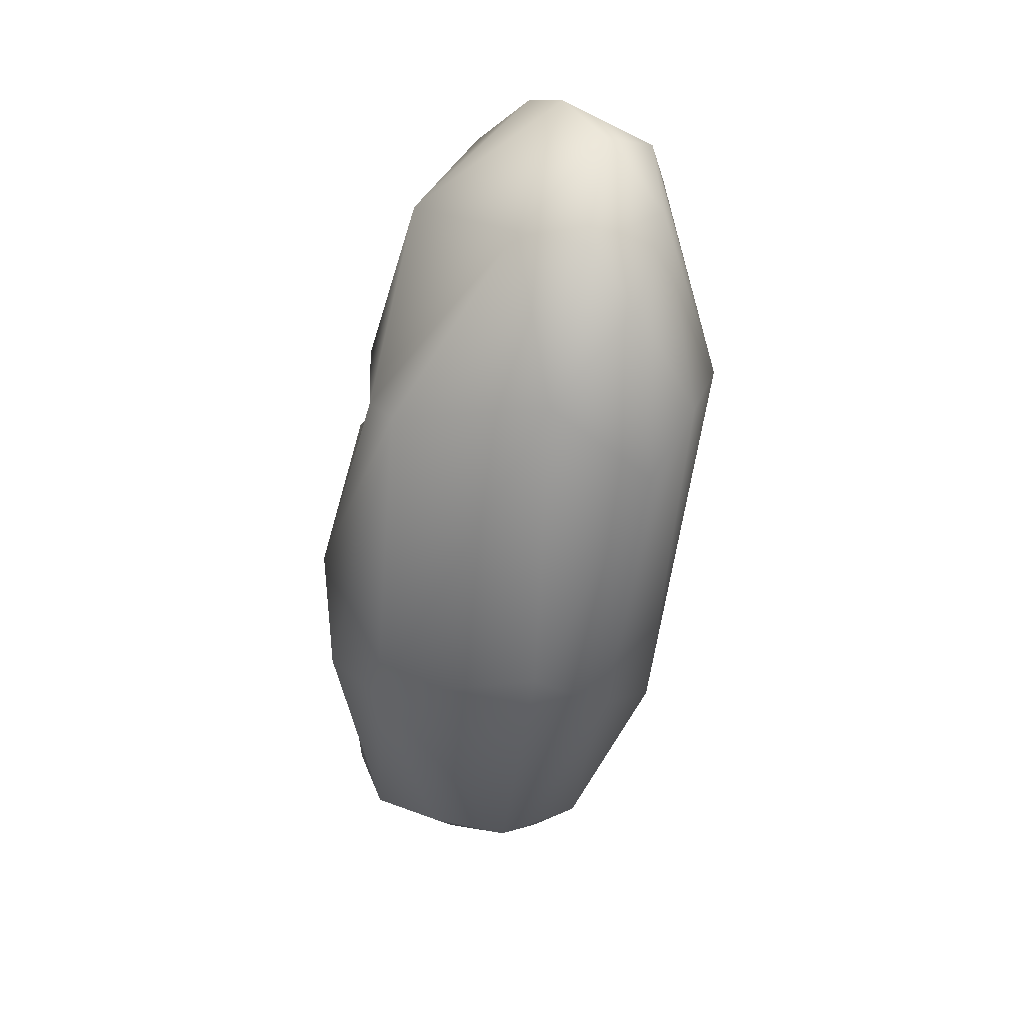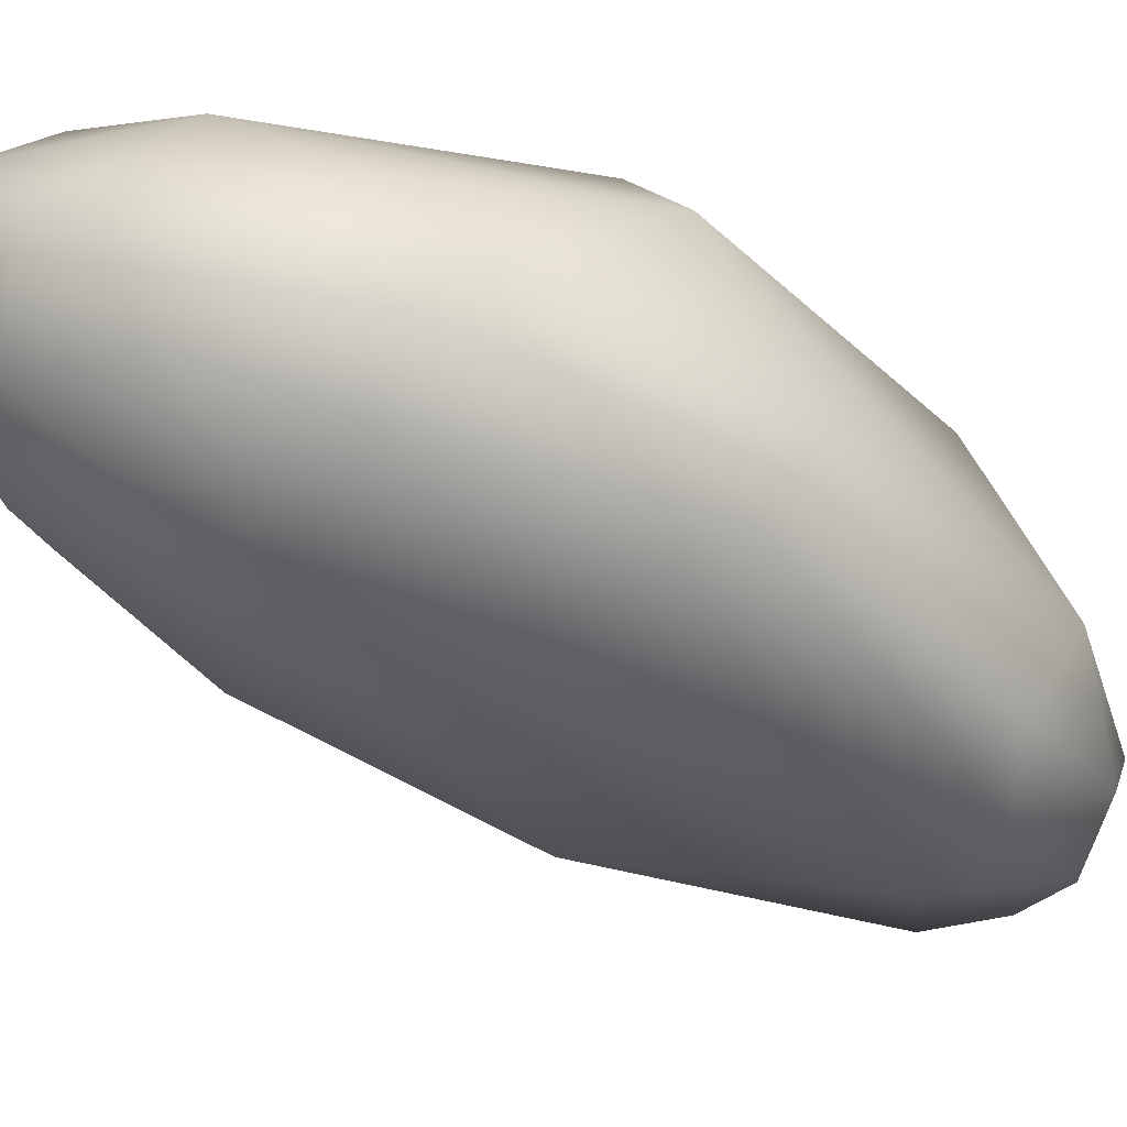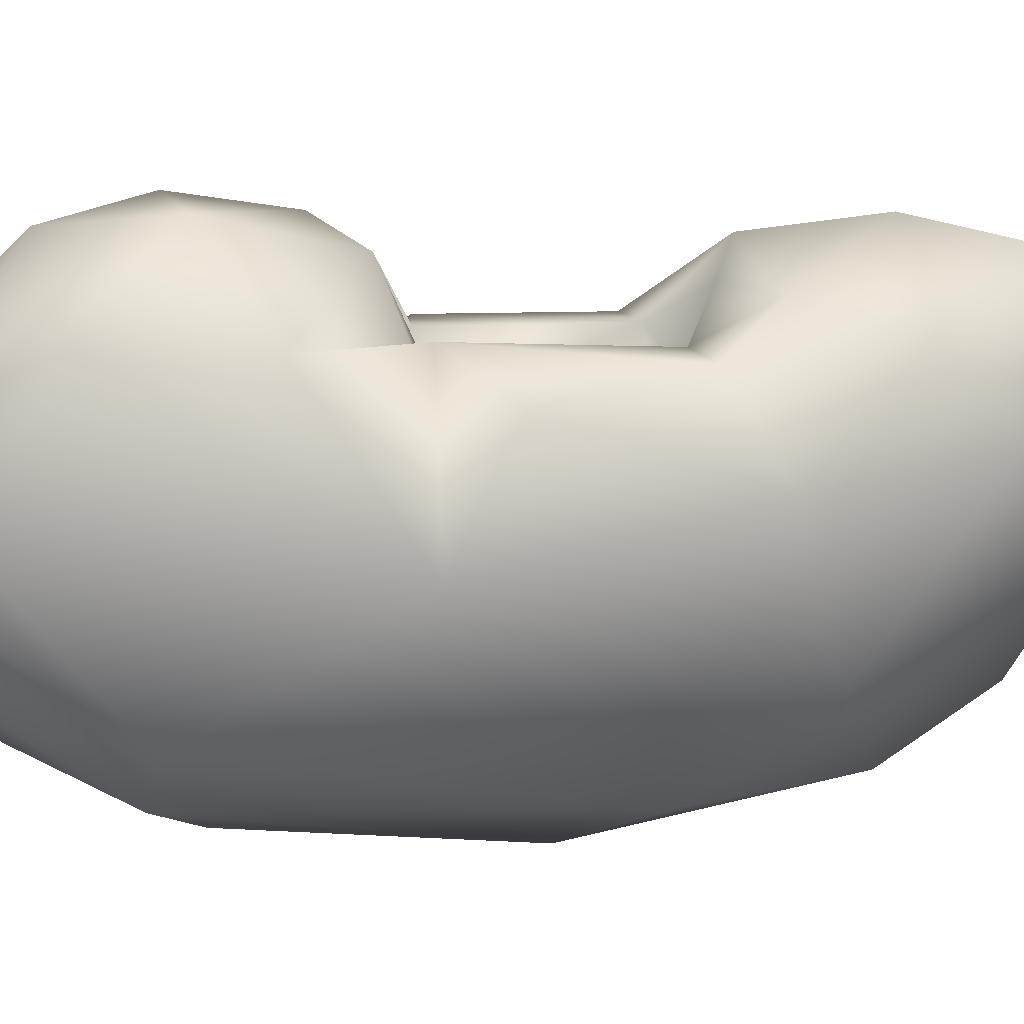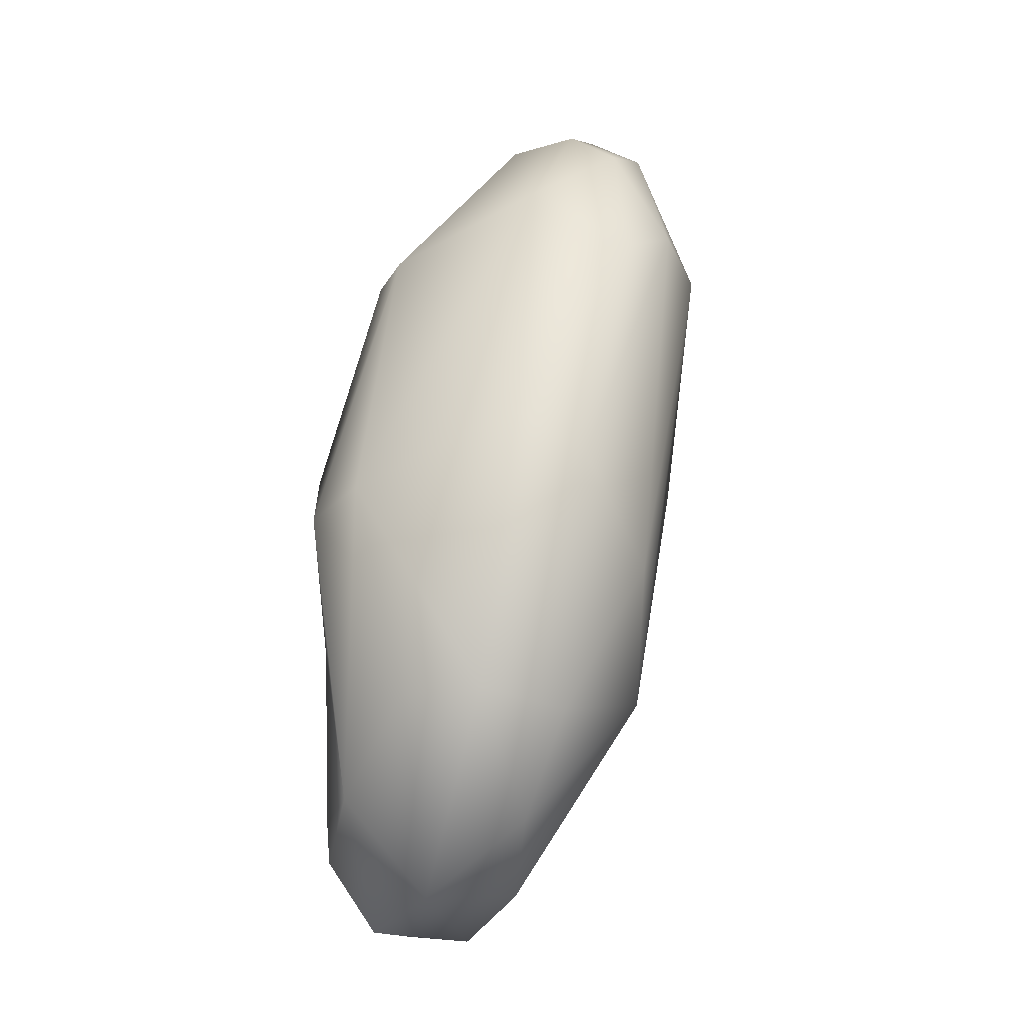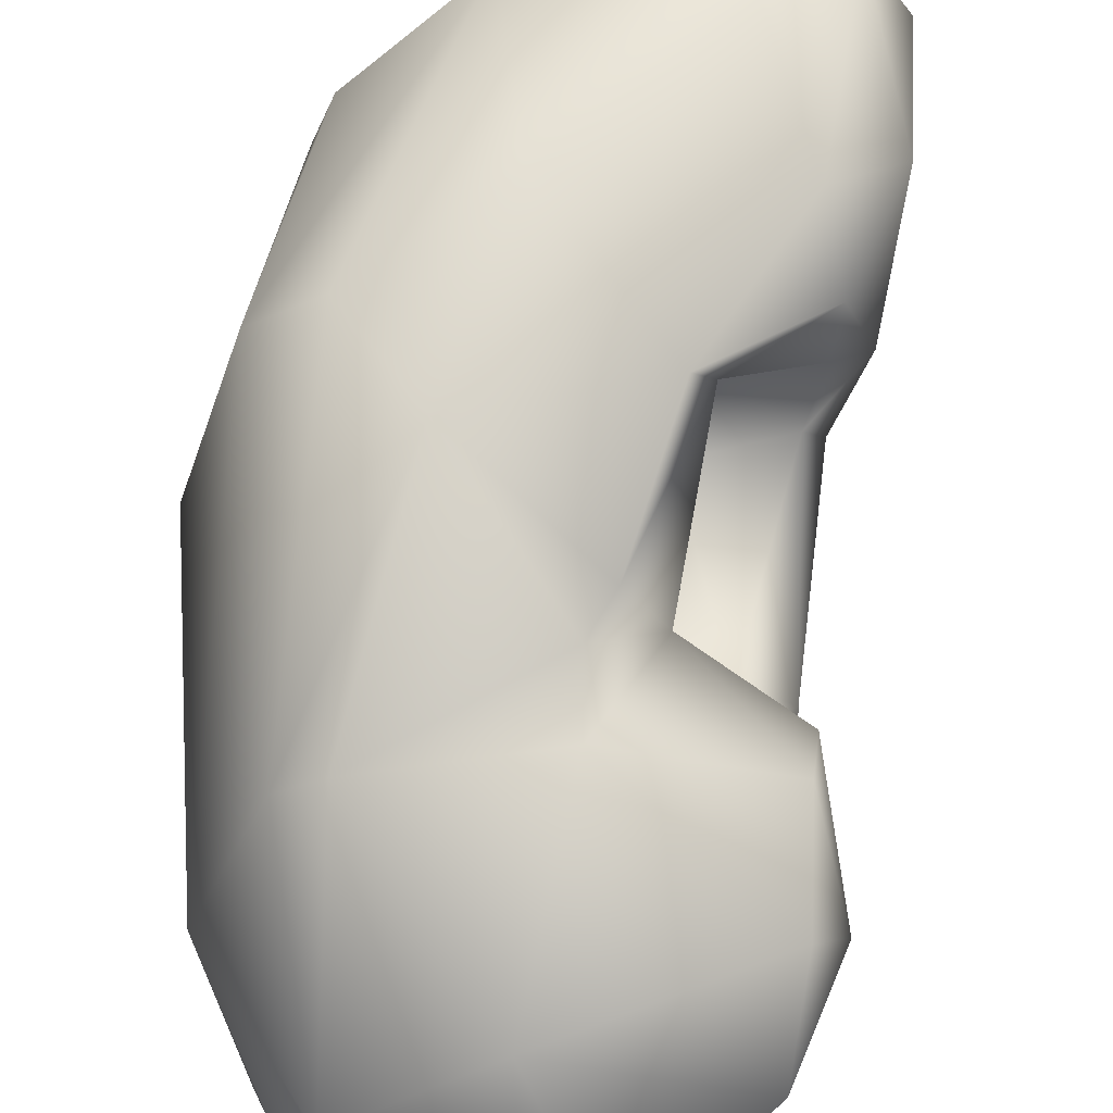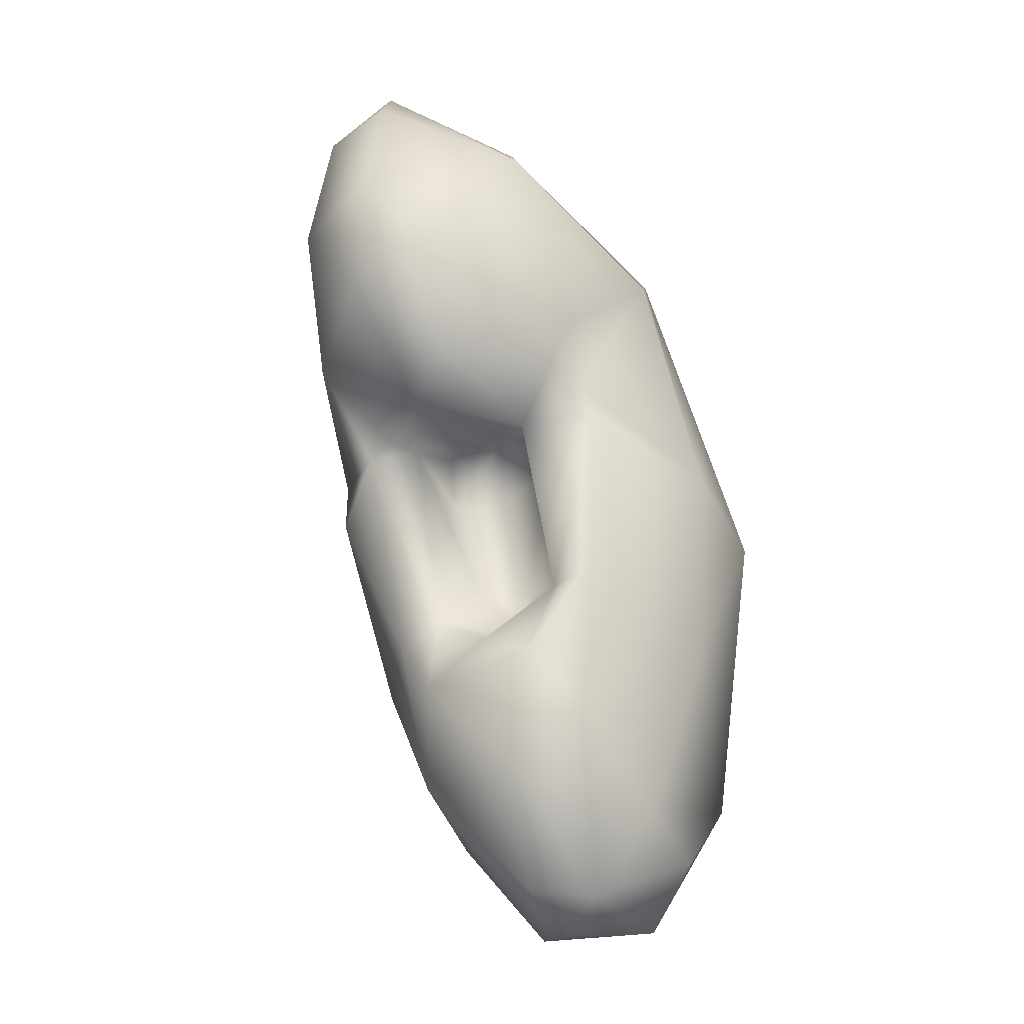
<metadata>
{"format":"obj","ext":"obj","renderer":"f3d","projection":"perspective","resolution":1024,"background":"white","views":[{"elev":50.2,"azim":89.8,"up":"+Y"},{"elev":-26.8,"azim":63.0,"up":"+Z"},{"elev":-50.4,"azim":-83.1,"up":"+Z"},{"elev":-12.7,"azim":93.9,"up":"+Y"},{"elev":67.5,"azim":-159.6,"up":"+Z"},{"elev":-12.1,"azim":-48.9,"up":"+Y"}]}
</metadata>
<code>
o obj0.000
v -0.04126 -0.06713 0.02804
v -0.07172 0.0482 0.003025
v -0.06684 0.05563 0.01867
v -0.03263 -0.09458 0.02445
v -0.0175 -0.1048 0.02445
v -0.02273 -0.09583 0.03608
v -0.03081 -0.0518 0.03976
v -0.03754 -0.07021 -0.003737
v -0.04427 -0.04668 0.002323
v -0.03931 -0.03917 0.02961
v -0.03903 -0.03527 0.01581
v -0.05677 0.02065 0.008871
v -0.05906 0.03224 0.01997
v -0.05922 0.03345 -0.02084
v -0.06563 0.06669 -0.0204
v -0.07063 0.07518 0.00581
v -0.0116 -0.07651 0.04485
v -0.04081 -0.03475 -0.01008
v -0.03761 -0.02975 -0.00012
v -0.02485 -0.02173 0.02579
v -0.02679 0.04322 0.03278
v -0.0322 0.0867 0.02037
v -0.008562 -0.1061 0.008548
v -0.02153 -0.01739 0.03424
v -0.0516 0.01076 -0.01091
v -0.04655 -0.003774 -0.02459
v -0.041 0.01312 -0.004815
v -0.04915 0.01495 -0.007449
v -0.05324 0.1015 -0.006824
v 0.008197 -0.0876 0.04096
v 0.01202 -0.03696 0.04216
v -0.03179 0.01792 0.02143
v -0.01387 0.02257 -0.001531
v -0.01886 0.01787 0.01281
v -0.02125 0.02816 0.03171
v -0.05618 0.09486 -0.02185
v 0.007676 -0.1041 0.02977
v -0.01699 -0.08414 -0.009533
v -0.02597 -0.0453 -0.02765
v -0.01499 -0.03226 0.00869
v -0.01167 -0.02445 0.0178
v -0.01927 -0.01927 -0.003974
v -0.01035 0.01148 0.01003
v -0.02374 0.01969 0.03653
v -0.02099 0.01597 -0.01217
v -0.04084 0.08754 -0.03885
v 0.01058 0.007328 0.04495
v -0.04266 0.1099 -0.01458
v 0.02603 -0.09662 0.01524
v 0.01054 -0.09576 -0.004686
v 0.01363 -0.0502 -0.03454
v -0.01001 -0.01986 0.005247
v -0.02765 0.01184 -0.04351
v -0.006123 0.005666 -0.00574
v -0.01665 0.004976 -0.01474
v 0.006116 0.06009 0.03069
v -0.03454 0.1034 -0.03516
v -0.02576 0.1128 -0.02397
v 0.03155 -0.074 0.03404
v 0.0322 -0.007035 0.04262
v -0.01005 0.01441 -0.01033
v -0.00658 0.1023 -0.003697
v 0.03634 -0.07948 -0.0087
v -0.01342 0.1017 -0.03674
v 0.01442 0.06388 0.02498
v 0.04572 -0.002228 0.03052
v -0.001398 0.06233 -0.05027
v -0.000376 0.1037 -0.01915
v 0.05604 -0.05095 3.3e-05
v 0.0509 -0.05206 0.01832
v 0.04613 -0.05502 -0.0185
v 0.03311 -0.02007 -0.03691
v 0.009727 0.09379 -0.03043
v 0.01619 0.06846 -0.04415
v 0.02503 0.07848 -0.01084
v 0.05323 0.01378 -0.007853
v 0.05243 0.00337 -0.02395
v 0.03103 0.06161 -0.03398
f 12 13 2
f 13 3 2
f 2 3 16
f 5 6 4
f 4 6 1
f 6 7 1
f 1 8 4
f 1 9 8
f 1 7 10
f 10 9 1
f 10 11 9
f 2 14 12
f 2 15 14
f 2 16 15
f 7 6 17
f 7 24 10
f 19 9 11
f 10 20 11
f 32 13 12
f 28 12 14
f 13 32 21
f 13 21 3
f 16 3 22
f 23 5 4
f 17 6 30
f 23 4 8
f 38 23 8
f 18 8 9
f 9 19 18
f 24 20 10
f 25 18 19
f 25 19 27
f 26 18 25
f 28 27 12
f 14 25 28
f 22 3 21
f 36 15 16
f 37 6 5
f 37 30 6
f 8 39 38
f 18 39 8
f 40 11 20
f 39 18 26
f 44 32 20
f 24 44 20
f 28 25 27
f 33 12 27
f 33 32 12
f 44 35 32
f 25 14 53
f 35 21 32
f 15 36 46
f 36 16 29
f 16 22 29
f 37 5 23
f 31 7 17
f 40 19 11
f 40 20 41
f 42 19 40
f 42 27 19
f 34 20 32
f 45 33 27
f 26 25 53
f 14 15 53
f 36 29 48
f 23 49 37
f 24 7 31
f 41 20 52
f 20 43 52
f 55 45 27
f 42 55 27
f 43 20 34
f 24 47 44
f 47 35 44
f 33 34 32
f 53 15 46
f 50 23 38
f 59 17 30
f 59 31 17
f 52 40 41
f 31 47 24
f 40 52 42
f 54 42 52
f 26 53 39
f 55 42 54
f 36 57 46
f 29 22 48
f 36 48 57
f 51 38 39
f 43 54 52
f 33 54 43
f 33 43 34
f 61 33 45
f 56 35 47
f 35 56 21
f 56 22 21
f 58 57 48
f 50 49 23
f 49 59 37
f 59 30 37
f 50 38 51
f 31 60 47
f 31 59 60
f 53 51 39
f 55 54 61
f 45 55 61
f 61 54 33
f 48 22 62
f 50 63 49
f 63 50 51
f 67 53 46
f 22 56 62
f 58 64 57
f 62 58 48
f 65 47 60
f 65 56 47
f 65 62 56
f 57 67 46
f 62 68 58
f 51 53 67
f 60 66 65
f 64 67 57
f 58 68 64
f 63 69 49
f 49 70 59
f 69 70 49
f 70 66 59
f 60 59 66
f 72 51 67
f 75 62 65
f 71 63 51
f 74 67 64
f 75 68 62
f 68 73 64
f 71 69 63
f 72 71 51
f 72 67 74
f 75 66 76
f 75 65 66
f 74 64 73
f 73 68 75
f 70 69 66
f 78 73 75
f 76 69 77
f 66 69 76
f 77 71 72
f 77 72 74
f 77 74 78
f 78 74 73
f 71 77 69
f 77 78 76
f 78 75 76

</code>
